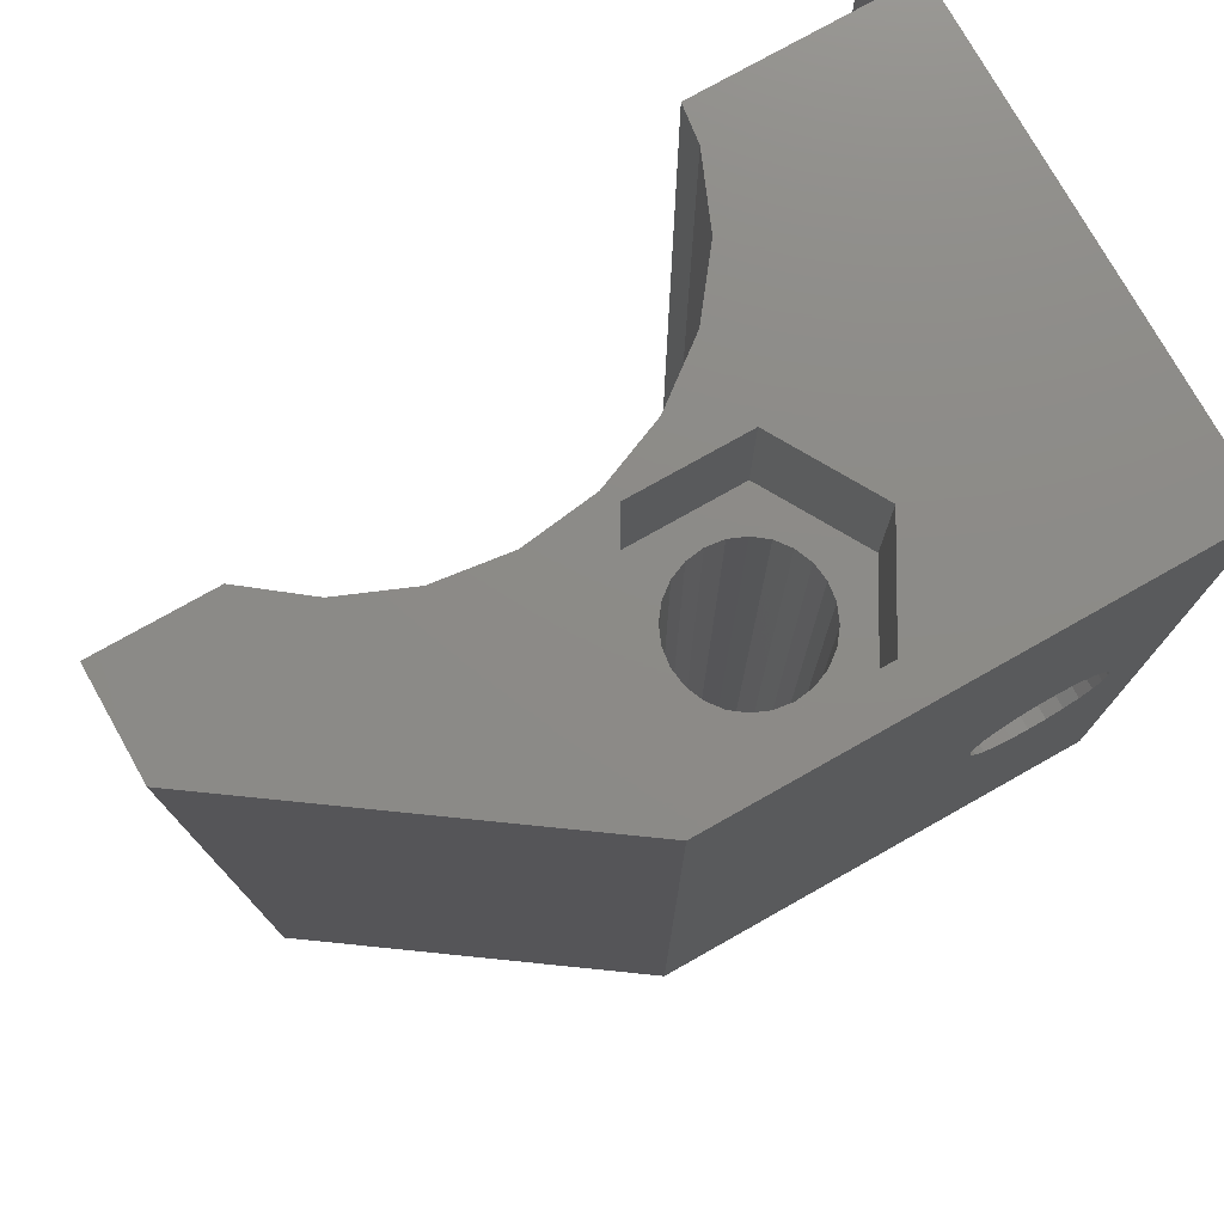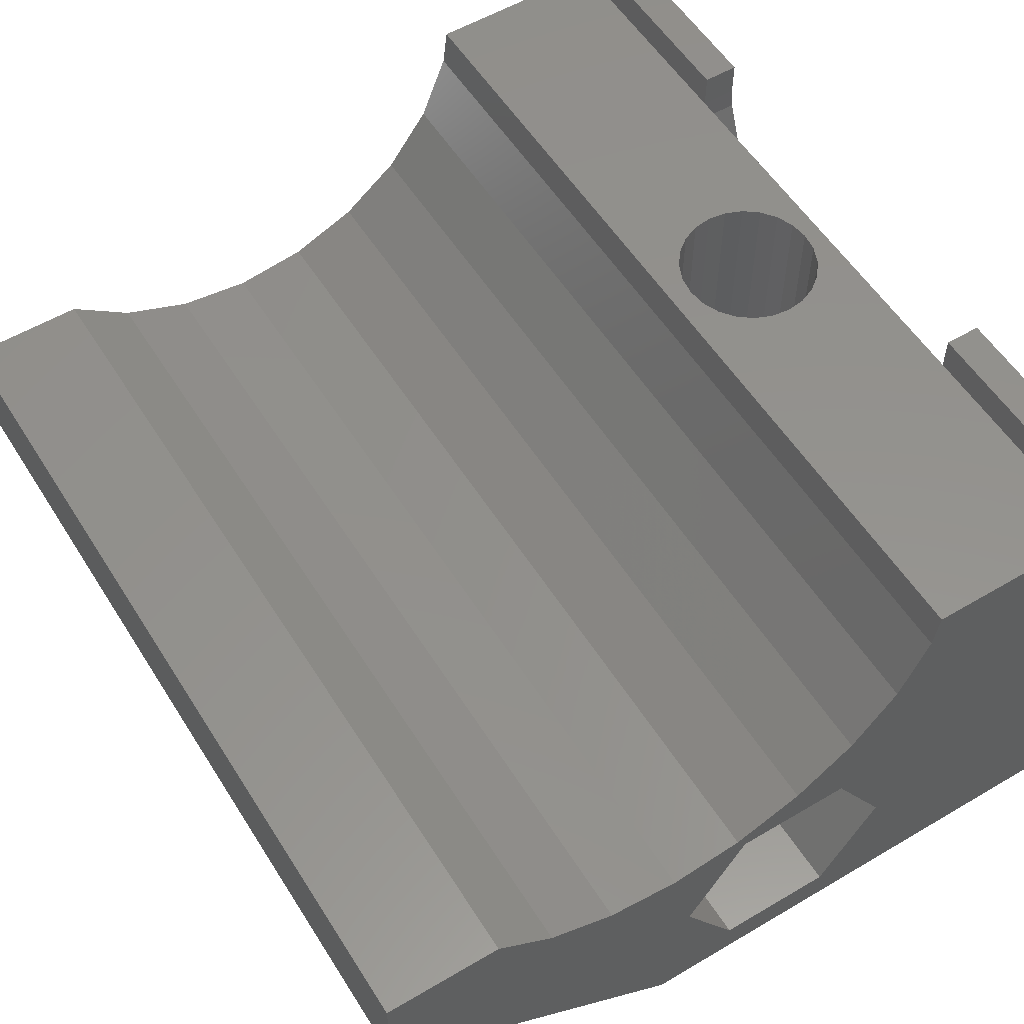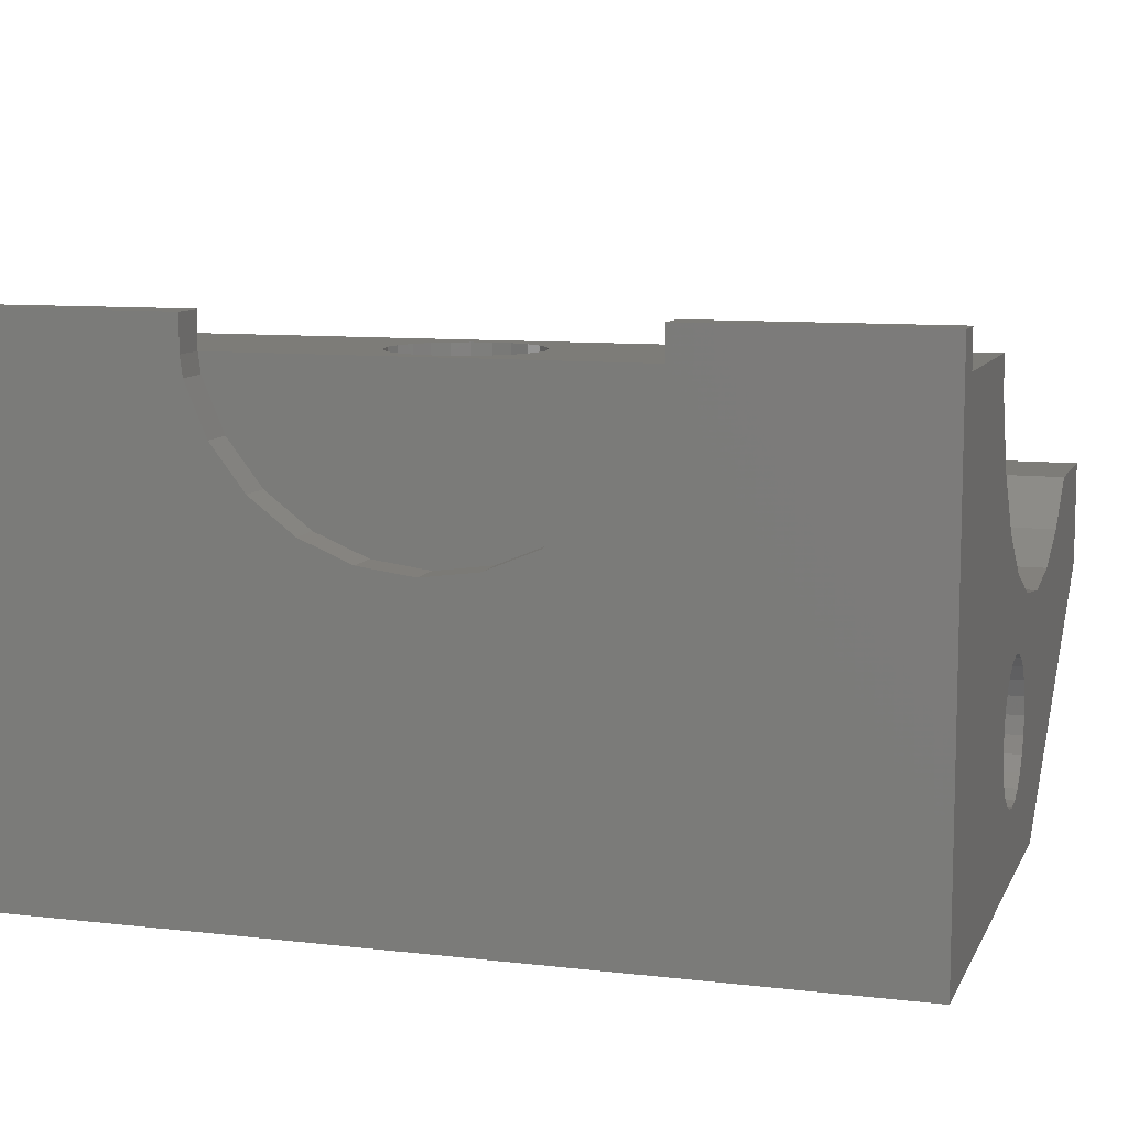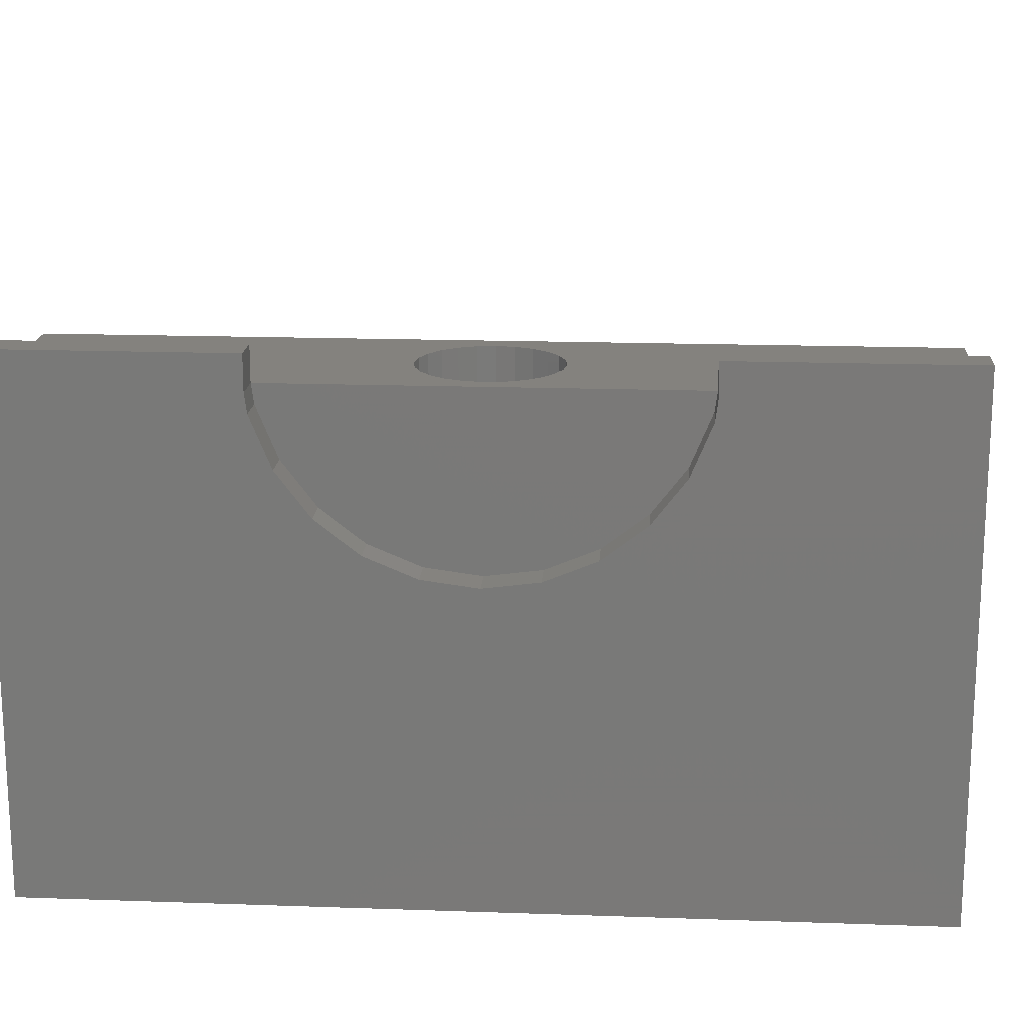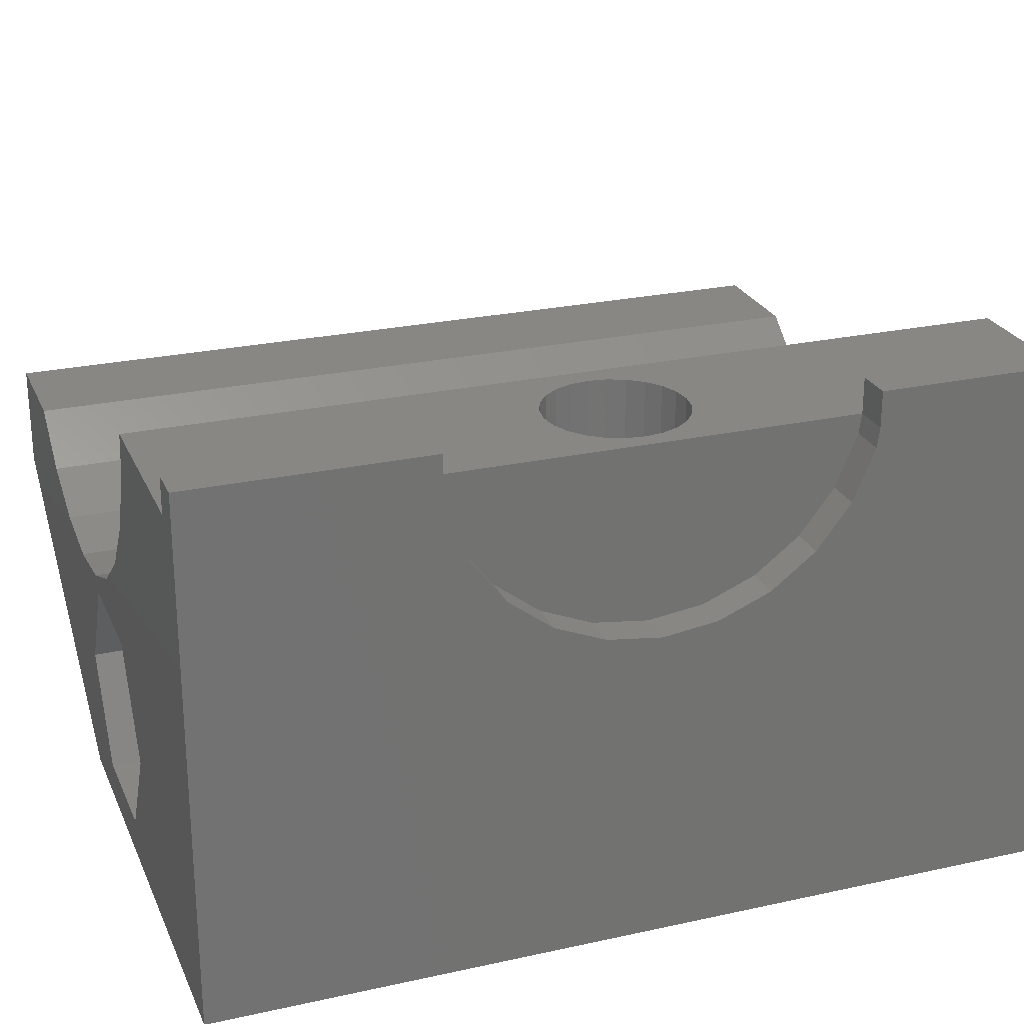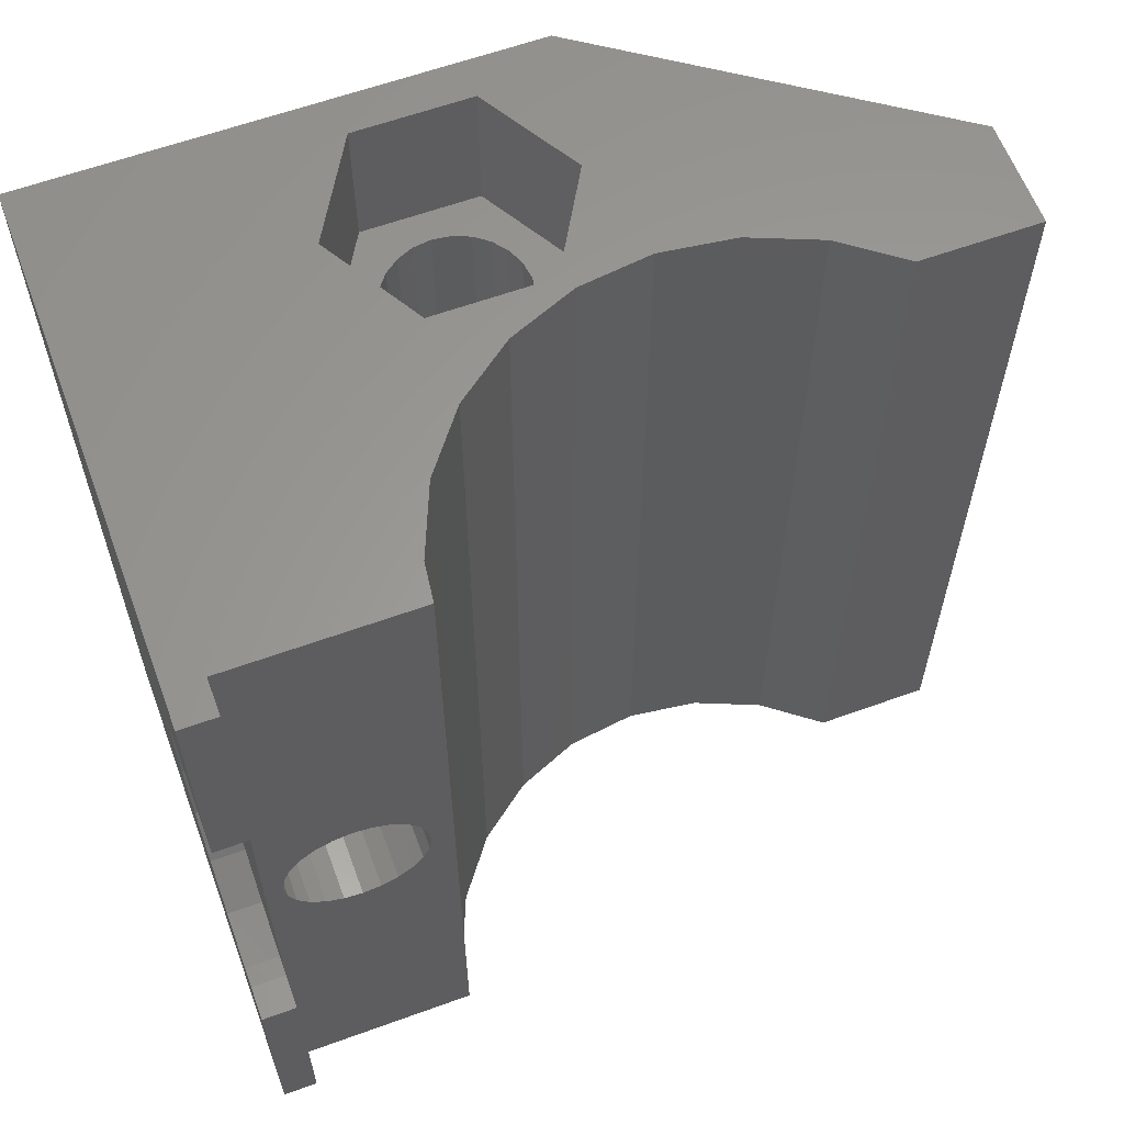
<metadata>
{"format":"stl","ext":"stl","renderer":"f3d","projection":"perspective","resolution":1024,"background":"white","views":[{"elev":76.5,"azim":-29.4,"up":"+Z"},{"elev":55.8,"azim":-31.8,"up":"+Y"},{"elev":9.4,"azim":107.1,"up":"+Y"},{"elev":17.1,"azim":94.0,"up":"+Y"},{"elev":25.0,"azim":70.3,"up":"+Y"},{"elev":61.0,"azim":159.7,"up":"+Z"}]}
</metadata>
<code>
# stl→obj: 174 verts, 352 faces
v 33 15 231.4
v 35.35 16.14 231.4
v 33.7 19 231.4
v 47 15 231.4
v 38.65 16.14 231.4
v 40.3 19 231.4
v 40.73 27.93 231.4
v 40.87 29 231.4
v 41 29 231.4
v 46 29 231.4
v 47 30 231.4
v 46 30 231.4
v 24 24.34 231.4
v 24 21.34 231.4
v 27.34 24.34 231.4
v 29 23.07 231.4
v 30.93 22.27 231.4
v 33 22 231.4
v 35.07 22.27 231.4
v 35.35 21.86 231.4
v 37 23.07 231.4
v 38.65 21.86 231.4
v 38.66 24.34 231.4
v 39.93 26 231.4
v 27.34 24.34 206.4
v 24 21.34 206.4
v 24 24.34 206.4
v 33 15 206.4
v 29 23.07 206.4
v 30.93 22.27 206.4
v 33 22 206.4
v 35.07 22.27 206.4
v 35 19 206.4
v 35.07 19.52 206.4
v 35.27 20 206.4
v 37 23.07 206.4
v 35.59 20.41 206.4
v 36 20.73 206.4
v 36.48 20.93 206.4
v 37 21 206.4
v 37.52 20.93 206.4
v 38.66 24.34 206.4
v 38 20.73 206.4
v 38.41 20.41 206.4
v 38.73 20 206.4
v 39.93 26 206.4
v 38.93 19.52 206.4
v 39 19 206.4
v 47 30 206.4
v 46 29 206.4
v 46 30 206.4
v 47 15 206.4
v 36.48 17.07 206.4
v 36 17.27 206.4
v 35.59 17.59 206.4
v 35.27 18 206.4
v 35.07 18.48 206.4
v 37 17 206.4
v 37.52 17.07 206.4
v 38 17.27 206.4
v 38.41 17.59 206.4
v 38.73 18 206.4
v 38.93 18.48 206.4
v 40.73 27.93 206.4
v 40.87 29 206.4
v 41 29 206.4
v 44.02 15 216.9
v 43.5 15 216.9
v 44.5 15 217.1
v 44.91 15 217.5
v 45.23 15 217.9
v 45.43 15 218.4
v 45.5 15 218.9
v 45.43 15 219.4
v 45.23 15 219.9
v 44.91 15 220.3
v 44.5 15 220.6
v 44.02 15 220.8
v 43.5 15 220.9
v 41.77 15 217.9
v 42.09 15 217.5
v 42.5 15 217.1
v 42.98 15 216.9
v 41.57 15 218.4
v 41.5 15 218.9
v 41.57 15 219.4
v 41.77 15 219.9
v 42.09 15 220.3
v 42.5 15 220.6
v 42.98 15 220.8
v 47 24.8 215.9
v 47 24.2 217.3
v 47 24 218.9
v 47 25.76 214.6
v 47 27 213.7
v 47 28.45 213.1
v 47 29 213
v 47 30 213
v 47 24.8 221.9
v 47 24.2 220.4
v 47 25.76 223.1
v 47 27 224.1
v 47 28.45 224.7
v 47 29 224.7
v 47 30 224.7
v 41.57 29 218.4
v 41.5 29 218.9
v 41.77 29 217.9
v 42.09 29 217.5
v 42.5 29 217.1
v 42.98 29 216.9
v 43.5 29 216.9
v 44.02 29 216.9
v 44.5 29 217.1
v 44.91 29 217.5
v 45.23 29 217.9
v 45.43 29 218.4
v 45.5 29 218.9
v 45.43 29 219.4
v 45.23 29 219.9
v 44.91 29 220.3
v 44.5 29 220.6
v 44.02 29 220.8
v 43.5 29 220.9
v 42.98 29 220.8
v 42.5 29 220.6
v 42.09 29 220.3
v 41.77 29 219.9
v 41.57 29 219.4
v 46 24.2 217.3
v 46 24.2 220.4
v 46 24 218.9
v 46 24.8 221.9
v 46 24.8 215.9
v 46 25.76 214.6
v 46 25.76 223.1
v 46 27 213.7
v 46 27 224.1
v 46 28.45 213.1
v 46 28.45 224.7
v 46 29 213
v 46 29 224.7
v 38.93 18.48 227.4
v 38.73 18 227.4
v 39 19 227.4
v 38.93 19.52 227.4
v 38.73 20 227.4
v 38.41 20.41 227.4
v 38 20.73 227.4
v 37.52 20.93 227.4
v 37 21 227.4
v 36.48 20.93 227.4
v 36 20.73 227.4
v 35.59 20.41 227.4
v 35.27 20 227.4
v 35.07 19.52 227.4
v 35 19 227.4
v 35.07 18.48 227.4
v 35.27 18 227.4
v 35.59 17.59 227.4
v 36 17.27 227.4
v 36.48 17.07 227.4
v 37 17 227.4
v 37.52 17.07 227.4
v 38 17.27 227.4
v 38.41 17.59 227.4
v 35.35 16.14 227.4
v 33.7 19 227.4
v 38.65 16.14 227.4
v 40.3 19 227.4
v 35.35 21.86 227.4
v 38.65 21.86 227.4
v 46 30 213
v 46 30 224.7
f 1 2 3
f 2 1 4
f 2 4 5
f 5 4 6
f 6 4 7
f 7 4 8
f 8 4 9
f 9 4 10
f 10 4 11
f 11 12 10
f 1 13 14
f 13 1 15
f 15 1 16
f 16 1 17
f 17 1 18
f 18 1 3
f 18 3 19
f 19 3 20
f 19 20 21
f 21 20 22
f 21 22 23
f 23 22 6
f 23 6 24
f 24 6 7
f 25 26 27
f 26 25 28
f 28 25 29
f 28 29 30
f 28 30 31
f 28 31 32
f 28 32 33
f 33 32 34
f 34 32 35
f 35 32 36
f 35 36 37
f 37 36 38
f 38 36 39
f 39 36 40
f 40 36 41
f 41 36 42
f 41 42 43
f 43 42 44
f 44 42 45
f 45 42 46
f 45 46 47
f 47 46 48
f 49 50 51
f 50 49 52
f 28 53 52
f 53 28 54
f 54 28 55
f 55 28 56
f 56 28 57
f 57 28 33
f 52 53 58
f 52 58 59
f 52 59 60
f 52 60 61
f 52 61 62
f 52 62 63
f 52 63 48
f 52 48 46
f 52 46 64
f 52 64 65
f 52 65 66
f 52 66 50
f 14 27 26
f 27 14 13
f 52 67 68
f 67 52 69
f 69 52 70
f 70 52 71
f 71 52 72
f 72 52 73
f 73 52 4
f 73 4 74
f 74 4 75
f 75 4 76
f 76 4 77
f 77 4 78
f 78 4 79
f 52 1 28
f 1 52 80
f 80 52 81
f 81 52 82
f 82 52 83
f 83 52 68
f 1 80 84
f 1 84 85
f 1 85 86
f 1 86 87
f 1 87 88
f 1 88 89
f 1 89 90
f 1 90 79
f 1 79 4
f 49 4 52
f 4 49 91
f 4 91 92
f 4 92 93
f 91 49 94
f 94 49 95
f 95 49 96
f 96 49 97
f 97 49 98
f 4 99 11
f 99 4 100
f 100 4 93
f 11 99 101
f 11 101 102
f 11 102 103
f 11 103 104
f 11 104 105
f 15 29 25
f 29 15 16
f 29 17 30
f 17 29 16
f 17 31 30
f 31 17 18
f 18 32 31
f 32 18 19
f 19 36 32
f 36 19 21
f 36 23 42
f 23 36 21
f 24 42 23
f 42 24 46
f 7 46 24
f 46 7 64
f 8 64 7
f 64 8 65
f 27 15 25
f 15 27 13
f 8 66 65
f 66 8 9
f 106 85 84
f 85 106 107
f 80 106 84
f 106 80 108
f 109 80 81
f 80 109 108
f 82 109 81
f 109 82 110
f 83 110 82
f 110 83 111
f 68 111 83
f 111 68 112
f 67 112 68
f 112 67 113
f 69 113 67
f 113 69 114
f 70 114 69
f 114 70 115
f 116 70 71
f 70 116 115
f 117 71 72
f 71 117 116
f 73 117 72
f 117 73 118
f 119 73 74
f 73 119 118
f 75 119 74
f 119 75 120
f 121 75 76
f 75 121 120
f 121 77 122
f 77 121 76
f 122 78 123
f 78 122 77
f 123 79 124
f 79 123 78
f 124 90 125
f 90 124 79
f 125 89 126
f 89 125 90
f 126 88 127
f 88 126 89
f 87 127 88
f 127 87 128
f 129 87 86
f 87 129 128
f 85 129 86
f 129 85 107
f 130 131 132
f 131 130 133
f 133 130 134
f 133 134 135
f 133 135 136
f 136 135 137
f 136 137 138
f 138 137 139
f 138 139 140
f 140 139 141
f 140 141 142
f 96 141 139
f 141 96 97
f 104 140 142
f 140 104 103
f 103 138 140
f 138 103 102
f 138 101 136
f 101 138 102
f 136 99 133
f 99 136 101
f 133 100 131
f 100 133 99
f 131 93 132
f 93 131 100
f 132 92 130
f 92 132 93
f 130 91 134
f 91 130 92
f 134 94 135
f 94 134 91
f 94 137 135
f 137 94 95
f 95 139 137
f 139 95 96
f 143 62 144
f 62 143 63
f 145 63 143
f 63 145 48
f 146 48 145
f 48 146 47
f 147 47 146
f 47 147 45
f 148 45 147
f 45 148 44
f 148 43 44
f 43 148 149
f 149 41 43
f 41 149 150
f 150 40 41
f 40 150 151
f 151 39 40
f 39 151 152
f 152 38 39
f 38 152 153
f 153 37 38
f 37 153 154
f 37 155 35
f 155 37 154
f 35 156 34
f 156 35 155
f 34 157 33
f 157 34 156
f 33 158 57
f 158 33 157
f 57 159 56
f 159 57 158
f 56 160 55
f 160 56 159
f 160 54 55
f 54 160 161
f 161 53 54
f 53 161 162
f 162 58 53
f 58 162 163
f 163 59 58
f 59 163 164
f 164 60 59
f 60 164 165
f 165 61 60
f 61 165 166
f 144 61 166
f 61 144 62
f 167 157 168
f 157 167 158
f 158 167 159
f 159 167 160
f 160 167 161
f 161 167 169
f 161 169 162
f 162 169 163
f 163 169 164
f 164 169 165
f 165 169 166
f 166 169 144
f 144 169 170
f 144 170 143
f 143 170 145
f 157 171 168
f 171 157 156
f 171 156 155
f 171 155 154
f 171 154 153
f 171 153 172
f 172 153 152
f 172 152 151
f 172 151 150
f 172 150 149
f 172 149 148
f 172 148 147
f 172 147 170
f 170 147 146
f 170 146 145
f 168 2 167
f 2 168 3
f 2 169 167
f 169 2 5
f 6 169 5
f 169 6 170
f 22 170 6
f 170 22 172
f 22 171 172
f 171 22 20
f 171 3 168
f 3 171 20
f 1 26 28
f 26 1 14
f 173 49 51
f 49 173 98
f 173 50 141
f 50 173 51
f 97 173 141
f 173 97 98
f 66 106 50
f 106 66 107
f 107 66 9
f 50 106 108
f 50 108 109
f 50 109 141
f 141 109 110
f 141 110 111
f 141 111 112
f 107 9 129
f 129 9 128
f 128 9 127
f 127 9 126
f 126 9 125
f 125 9 124
f 124 9 142
f 142 9 10
f 141 118 142
f 118 141 117
f 117 141 116
f 116 141 115
f 115 141 114
f 114 141 113
f 113 141 112
f 142 118 119
f 142 119 120
f 142 120 121
f 142 121 122
f 142 122 123
f 142 123 124
f 12 105 174
f 105 12 11
f 105 142 174
f 142 105 104
f 12 142 10
f 142 12 174

</code>
